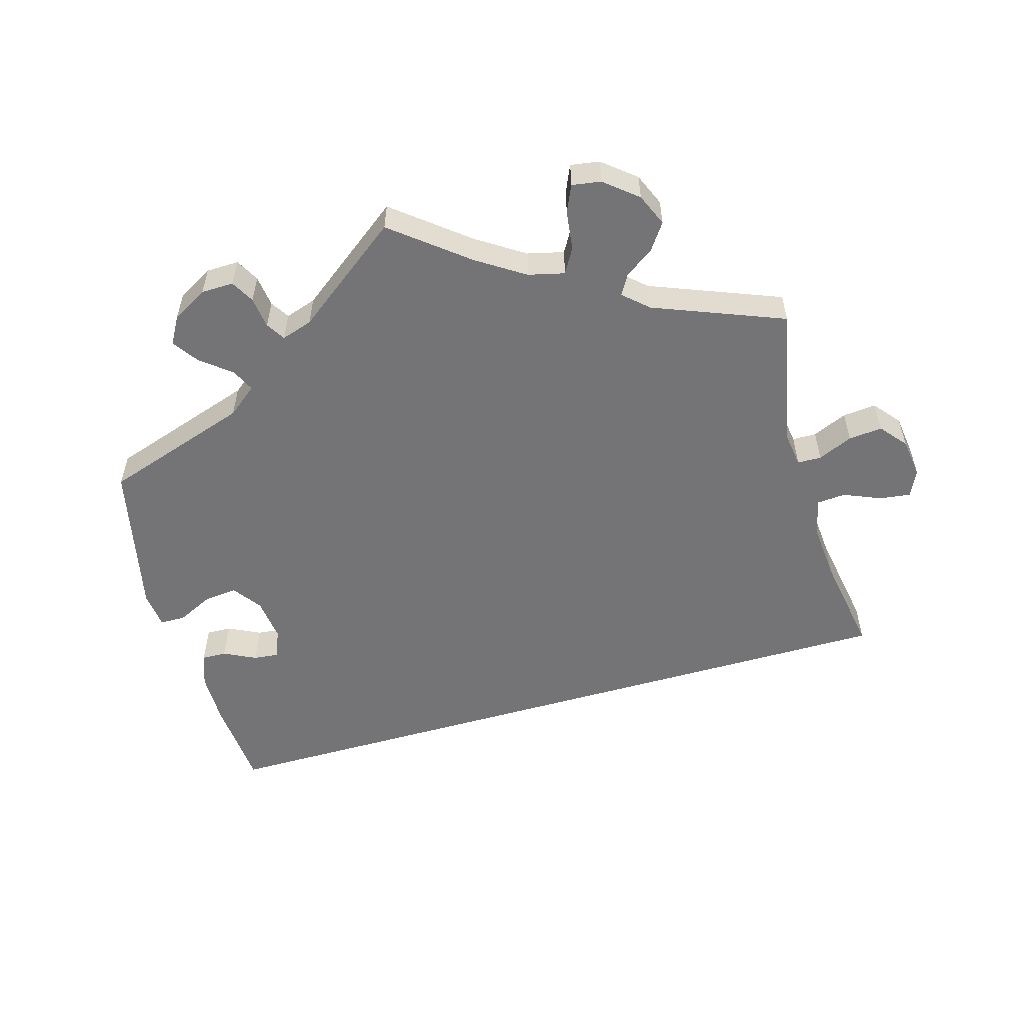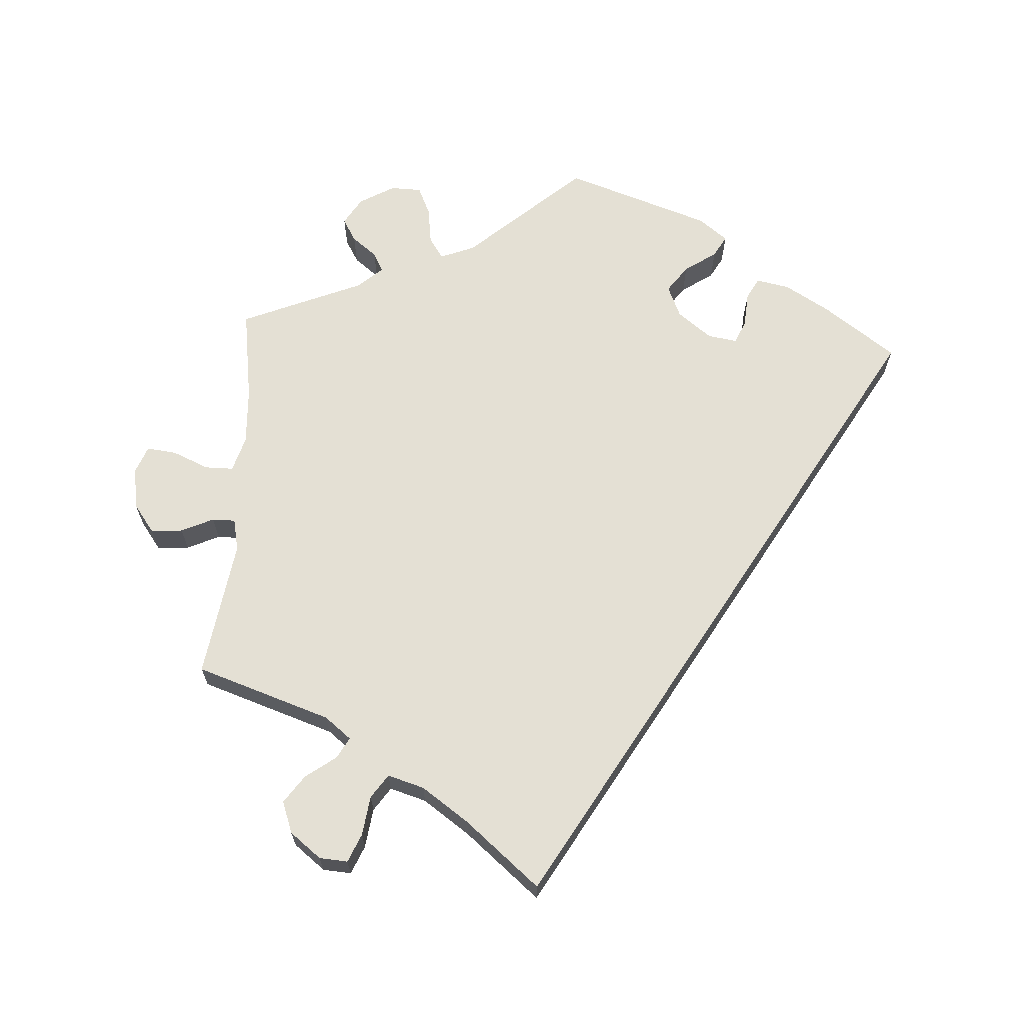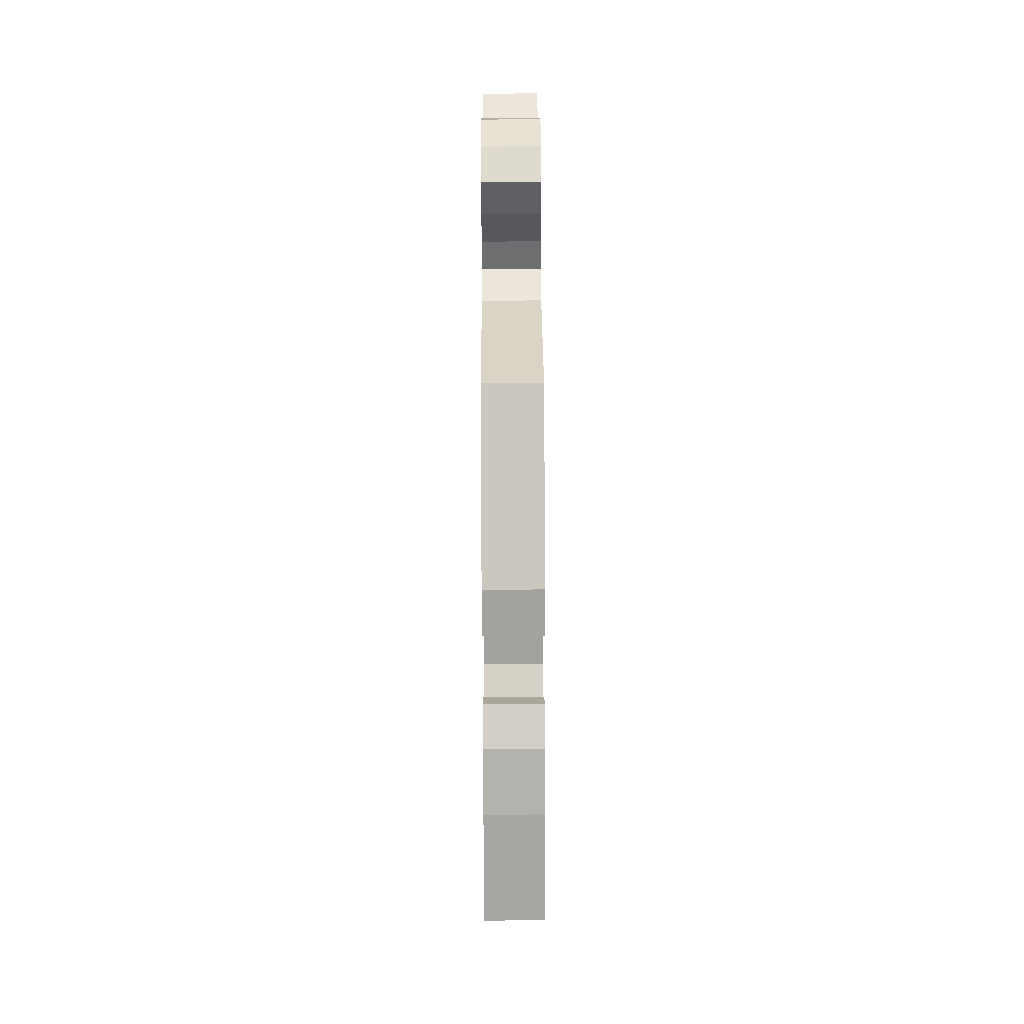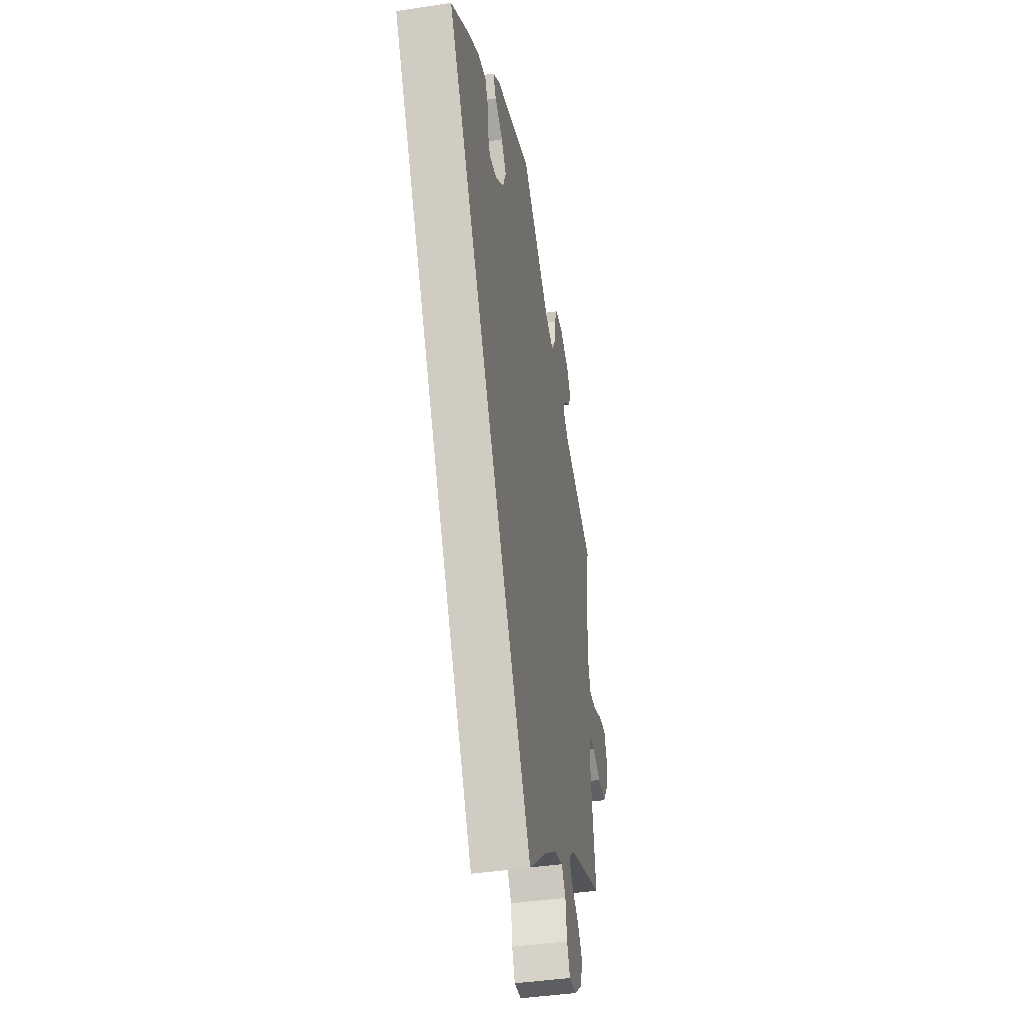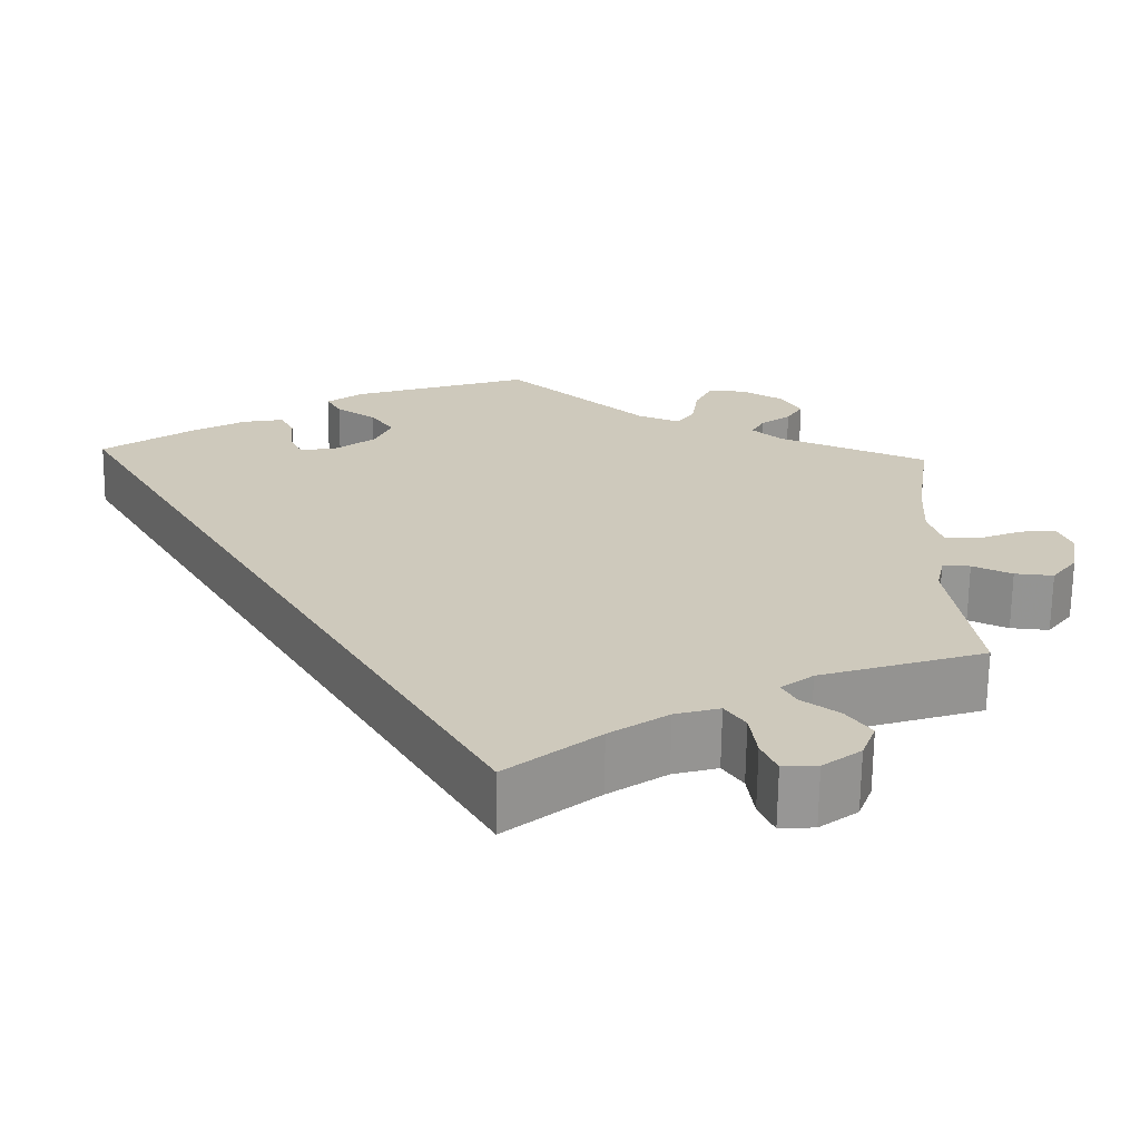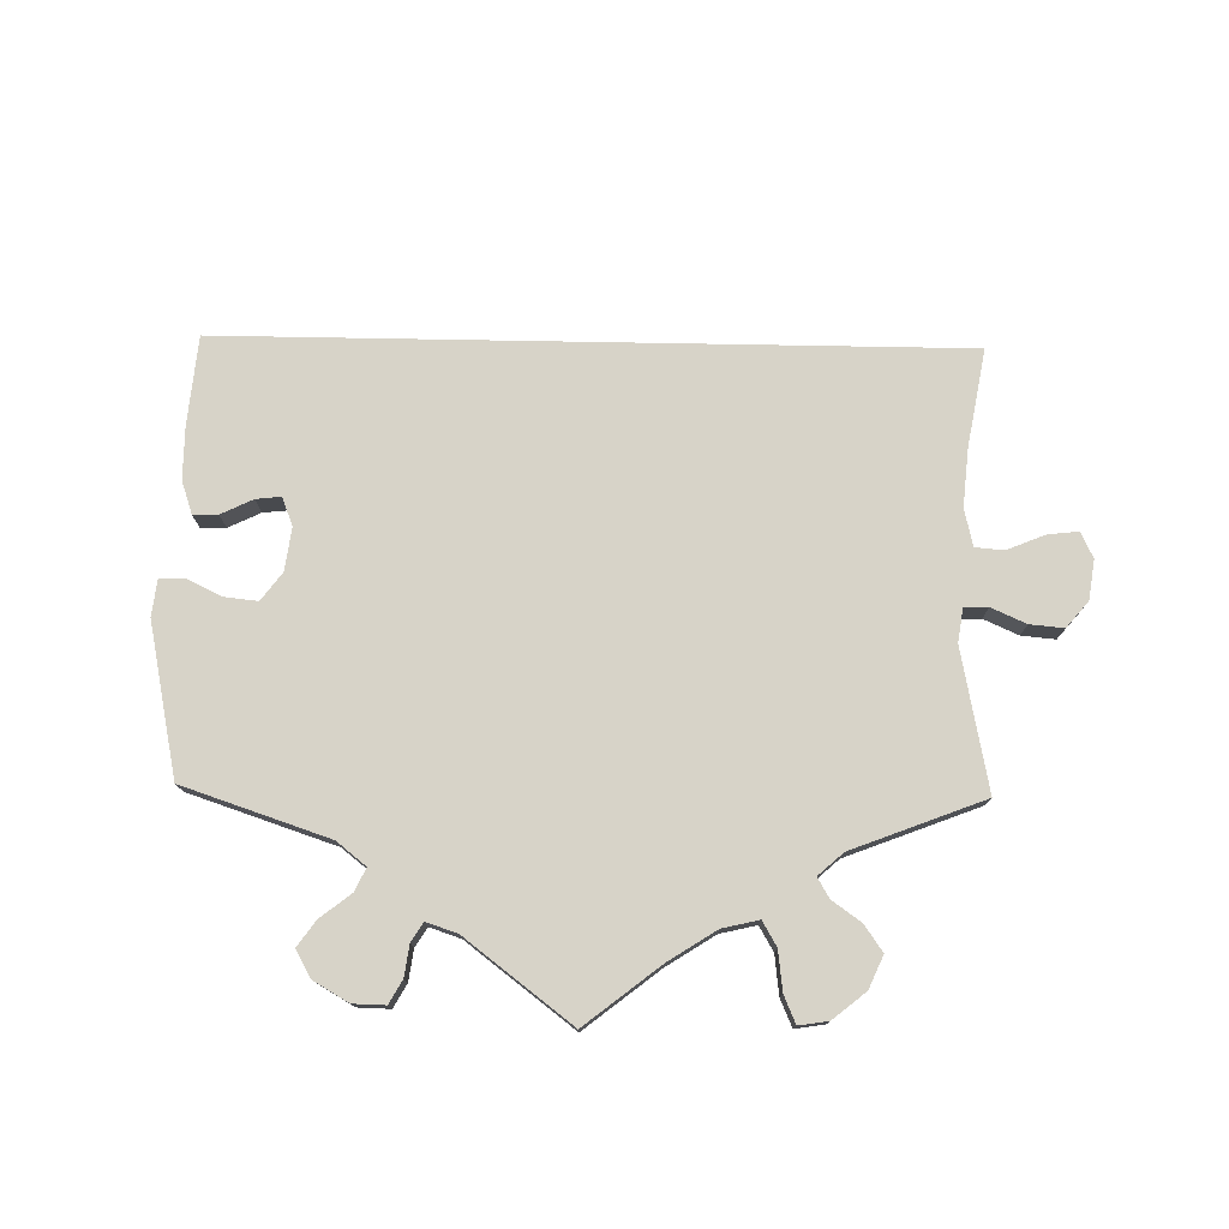
<metadata>
{"format":"obj","ext":"obj","renderer":"f3d","projection":"perspective","resolution":1024,"background":"white","views":[{"elev":-56.3,"azim":75.8,"up":"+Y"},{"elev":66.0,"azim":-176.6,"up":"+Y"},{"elev":70.0,"azim":-90.3,"up":"+Z"},{"elev":-41.5,"azim":-79.6,"up":"+Z"},{"elev":-67.7,"azim":-0.8,"up":"+Z"},{"elev":77.1,"azim":61.0,"up":"+Y"}]}
</metadata>
<code>
v 0.549 0.07 -0.057
v 0.268 0.07 0.58
v 0 0.07 0.62
v 0.669 0.07 0.062
v -0.279 0.07 0.317
v 0.517 0.07 0.171
v -0.537 0.07 0.31
v 0.314 0.07 0.581
v 0.529 0.07 0.034
v 0.266 0.07 -0.557
v -0.216 0.07 0.547
v -0.165 0.07 0.41
v 0.371 0.07 0.476
v 0.391 0.07 0.51
v 0.284 0.07 -0.599
v 0.355 0.07 0.386
v 0.22 0.07 0.45
v -0.235 0.07 0.324
v -0.241 0.07 0.482
v -0.194 0.07 0.45
v 0.337 0.07 -0.377
v 0.366 0.07 0.551
v 0.685 0.07 0.021
v -0.431 0.07 0.386
v 0.372 0.07 -0.56
v 0.334 0.07 0.447
v 0.11 0.07 -0.528
v 0.389 0.07 -0.513
v 0.169 0.07 0.47
v 0.234 0.07 -0.463
v -0.365 0.07 0.425
v -0.185 0.07 0.363
v 0.258 0.07 -0.498
v 0.249 0.07 0.538
v 0.625 0.07 0.057
v 0.319 0.07 0.418
v 0.571 0.07 0.034
v 0.644 0.07 -0.083
v 0.36 0.07 -0.472
v -0.315 0.07 0.435
v 0.18 0.07 -0.479
v 0.505 0.07 -0.105
v 0 0.07 -0.62
v 0.515 0.07 -0.057
v 0.241 0.07 0.481
v 0.298 0.07 -0.408
v 0.675 0.07 -0.041
v -0.259 0.07 0.514
v 0.537 0.07 -0.31
v 0.597 0.07 -0.079
v 0.326 0.07 -0.596
v 0.537 0.07 0.31
v 0.315 0.07 -0.439
v -0.298 0.07 0.403
v 0.513 0.07 0.087
v -0.294 0.07 0.351
v 0.549 -0 -0.057
v 0.268 -0 0.58
v 0 -0 0.62
v 0.669 -0 0.062
v -0.279 -0 0.317
v 0.517 -0 0.171
v -0.537 -0 0.31
v 0.314 -0 0.581
v 0.529 -0 0.034
v 0.266 -0 -0.557
v -0.216 -0 0.547
v -0.165 -0 0.41
v 0.371 -0 0.476
v 0.391 -0 0.51
v 0.284 -0 -0.599
v 0.355 -0 0.386
v 0.22 -0 0.45
v -0.235 -0 0.324
v -0.241 -0 0.482
v -0.194 -0 0.45
v 0.337 -0 -0.377
v 0.366 -0 0.551
v 0.685 -0 0.021
v -0.431 -0 0.386
v 0.372 -0 -0.56
v 0.334 -0 0.447
v 0.11 -0 -0.528
v 0.389 -0 -0.513
v 0.169 -0 0.47
v 0.234 -0 -0.463
v -0.365 -0 0.425
v -0.185 -0 0.363
v 0.258 -0 -0.498
v 0.249 -0 0.538
v 0.625 -0 0.057
v 0.319 -0 0.418
v 0.571 -0 0.034
v 0.644 -0 -0.083
v 0.36 -0 -0.472
v -0.315 -0 0.435
v 0.18 -0 -0.479
v 0.505 -0 -0.105
v 0 -0 -0.62
v 0.515 -0 -0.057
v 0.241 -0 0.481
v 0.298 -0 -0.408
v 0.675 -0 -0.041
v -0.259 -0 0.514
v 0.537 -0 -0.31
v 0.597 -0 -0.079
v 0.326 -0 -0.596
v 0.537 -0 0.31
v 0.315 -0 -0.439
v -0.298 -0 0.403
v 0.513 -0 0.087
v -0.294 -0 0.351
f 27 43 7 24
f 41 27 24 31
f 30 41 31
f 51 15 10 33
f 51 33 30
f 53 39 28 25
f 46 53 25 51
f 42 49 21
f 44 42 21 46
f 47 38 50 1
f 47 1 44
f 23 47 44
f 37 35 4 23
f 9 37 23 44
f 55 9 44 46
f 16 52 6
f 36 16 6 55
f 22 14 13 26
f 22 26 36
f 8 22 36
f 45 34 2 8
f 17 45 8 36
f 48 11 3 29
f 20 19 48 29
f 12 20 29 17
f 32 12 17 36
f 31 40 54 56
f 31 56 5
f 46 51 30 31
f 18 32 36 55
f 5 18 55 46
f 31 5 46
f 80 63 99 83
f 87 80 83 97
f 87 97 86
f 89 66 71 107
f 86 89 107
f 81 84 95 109
f 107 81 109 102
f 77 105 98
f 102 77 98 100
f 57 106 94 103
f 100 57 103
f 100 103 79
f 79 60 91 93
f 100 79 93 65
f 102 100 65 111
f 62 108 72
f 111 62 72 92
f 82 69 70 78
f 92 82 78
f 92 78 64
f 64 58 90 101
f 92 64 101 73
f 85 59 67 104
f 85 104 75 76
f 73 85 76 68
f 92 73 68 88
f 112 110 96 87
f 61 112 87
f 87 86 107 102
f 111 92 88 74
f 102 111 74 61
f 102 61 87
f 24 80 87 31
f 31 87 96 40
f 40 96 110 54
f 54 110 112 56
f 56 112 61 5
f 5 61 74 18
f 18 74 88 32
f 32 88 68 12
f 12 68 76 20
f 20 76 75 19
f 19 75 104 48
f 48 104 67 11
f 11 67 59 3
f 3 59 85 29
f 29 85 73 17
f 17 73 101 45
f 45 101 90 34
f 34 90 58 2
f 2 58 64 8
f 8 64 78 22
f 22 78 70 14
f 14 70 69 13
f 13 69 82 26
f 26 82 92 36
f 36 92 72 16
f 16 72 108 52
f 52 108 62 6
f 6 62 111 55
f 55 111 65 9
f 9 65 93 37
f 37 93 91 35
f 35 91 60 4
f 4 60 79 23
f 23 79 103 47
f 47 103 94 38
f 38 94 106 50
f 50 106 57 1
f 1 57 100 44
f 44 100 98 42
f 42 98 105 49
f 49 105 77 21
f 21 77 102 46
f 46 102 109 53
f 53 109 95 39
f 39 95 84 28
f 28 84 81 25
f 25 81 107 51
f 51 107 71 15
f 15 71 66 10
f 10 66 89 33
f 33 89 86 30
f 30 86 97 41
f 41 97 83 27
f 27 83 99 43
f 43 99 63 7
f 7 63 80 24

</code>
